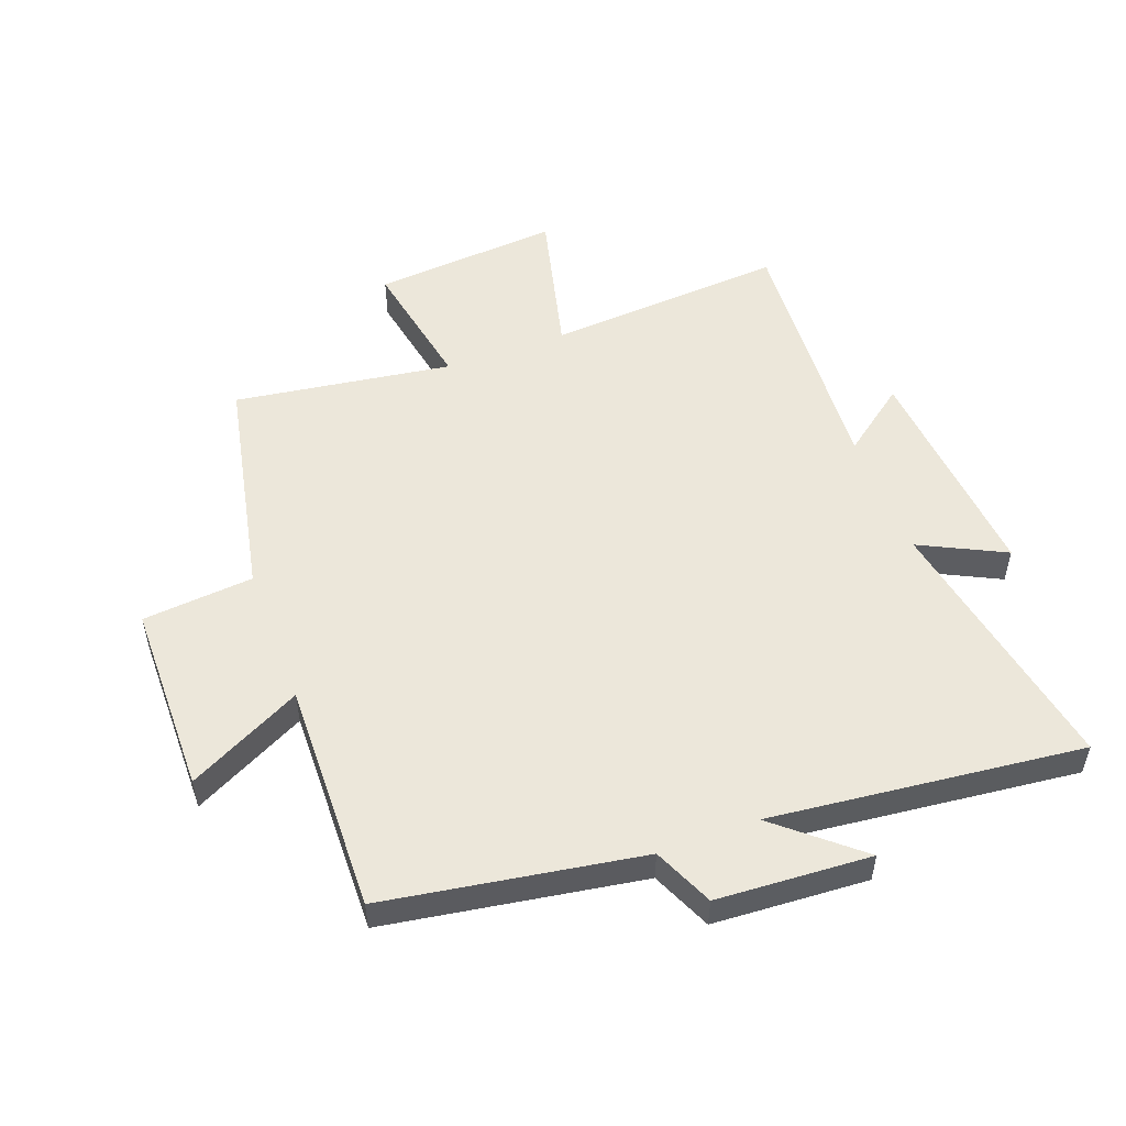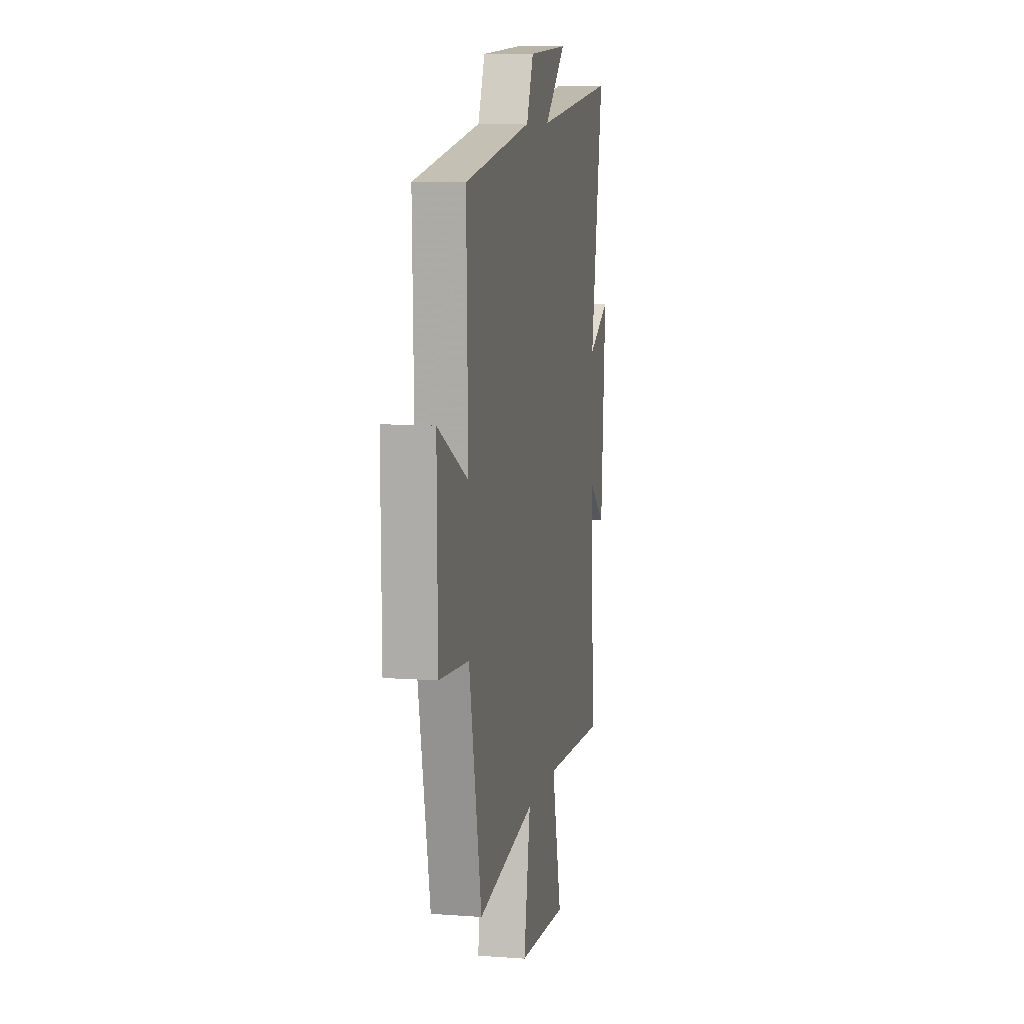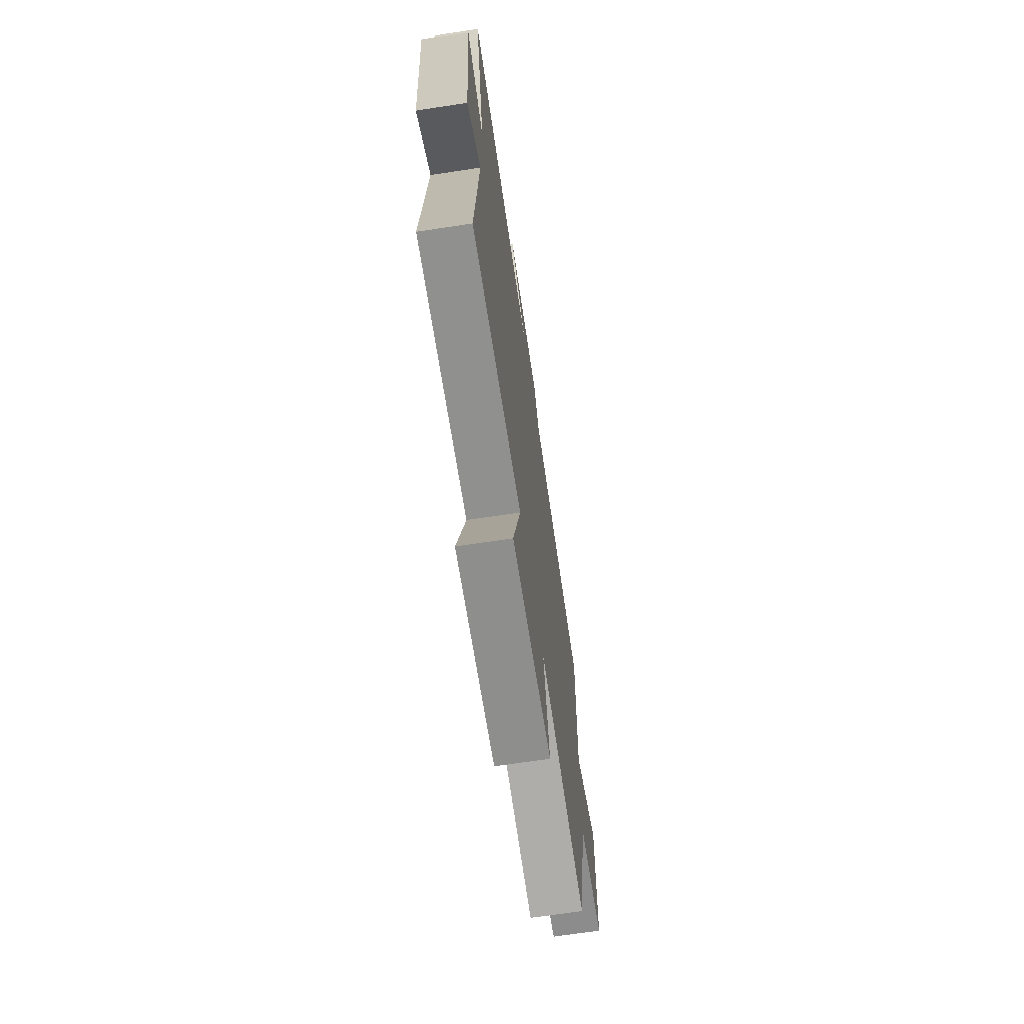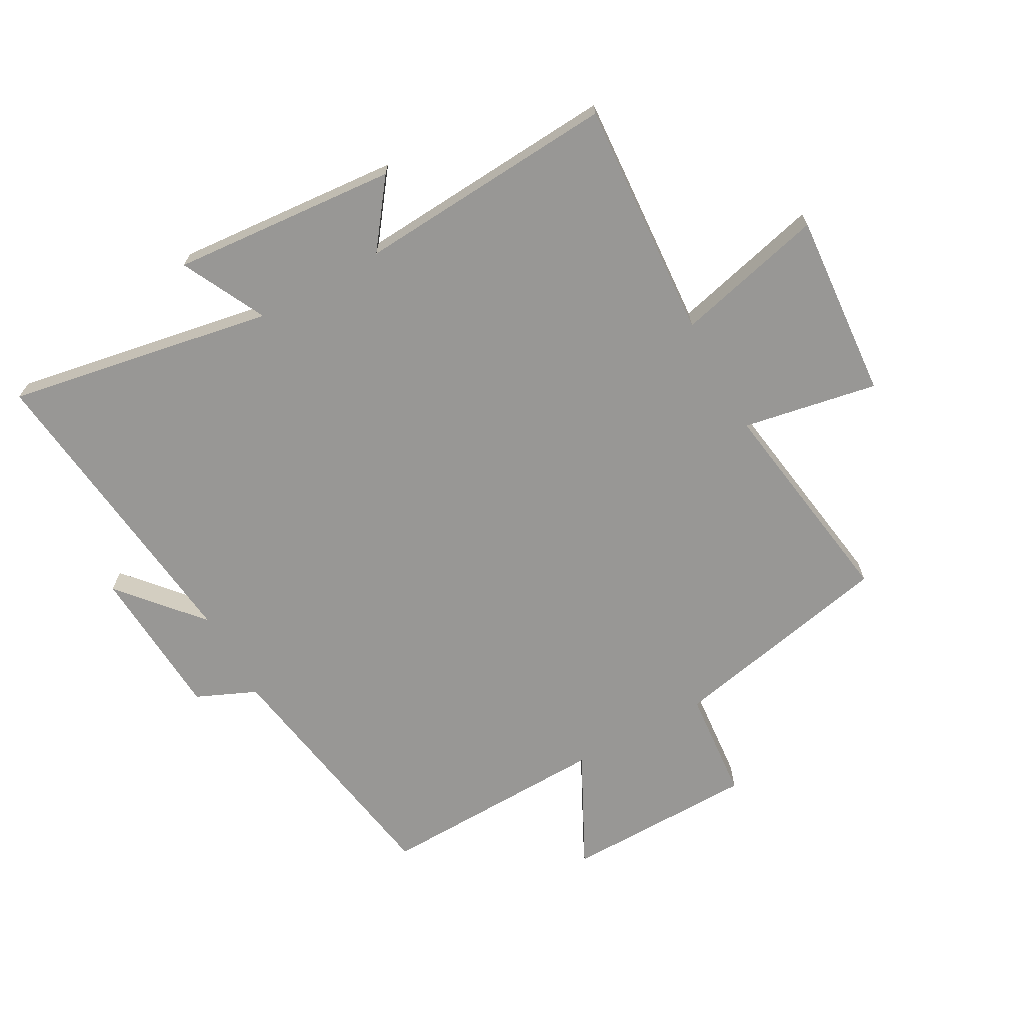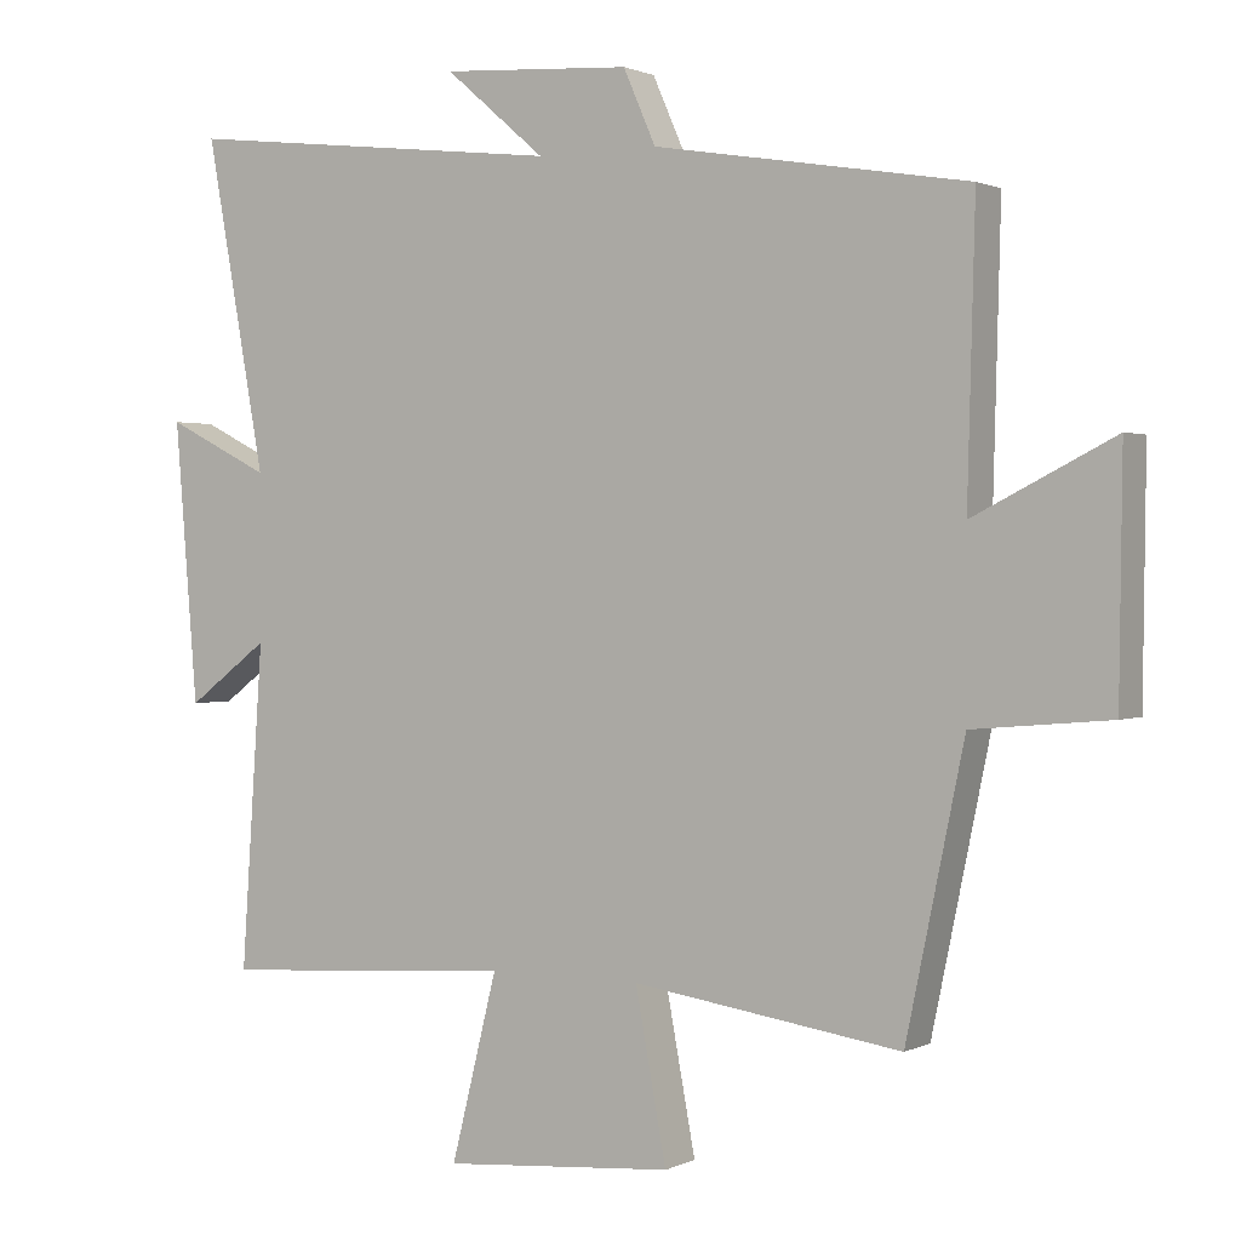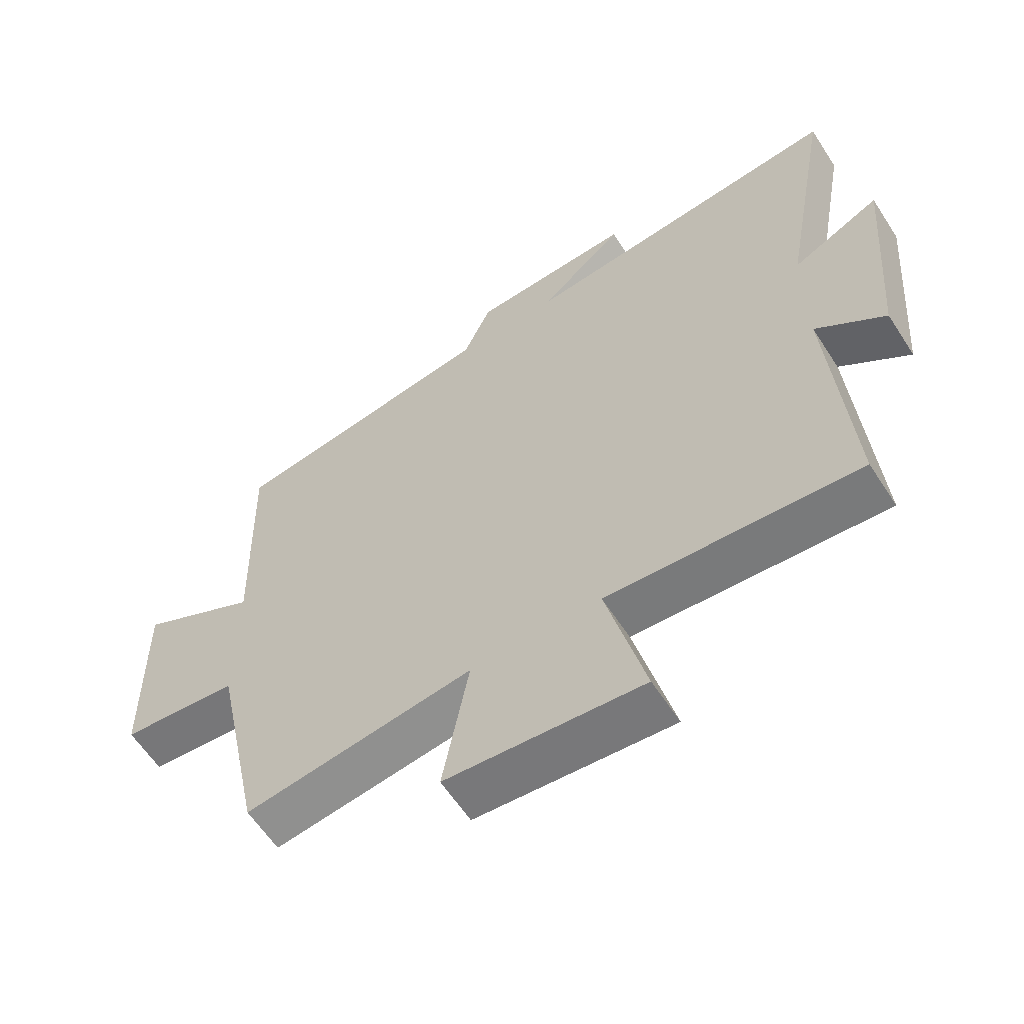
<metadata>
{"format":"obj","ext":"obj","renderer":"f3d","projection":"perspective","resolution":1024,"background":"white","views":[{"elev":52.5,"azim":-20.6,"up":"+Y"},{"elev":9.3,"azim":-79.1,"up":"+Z"},{"elev":-69.2,"azim":98.6,"up":"+Z"},{"elev":-68.2,"azim":119.0,"up":"+Y"},{"elev":1.1,"azim":-148.8,"up":"+Z"},{"elev":-60.5,"azim":32.8,"up":"+Z"}]}
</metadata>
<code>
v 0.529 0.07 -0.526
v 0.137 0.07 -0.5
v 0.198 0.07 -0.745
v -0.108 0.07 -0.721
v -0.067 0.07 -0.5
v -0.423 0.07 -0.553
v -0.5 0.07 -0.183
v -0.682 0.07 -0.167
v -0.686 0.07 0.147
v -0.5 0.07 0.053
v -0.51 0.07 0.431
v -0.093 0.07 0.5
v -0.05 0.07 0.598
v 0.202 0.07 0.614
v 0.069 0.07 0.5
v 0.579 0.07 0.558
v 0.5 0.07 0.121
v 0.638 0.07 0.19
v 0.608 0.07 -0.18
v 0.5 0.07 -0.099
v 0.529 0 -0.526
v 0.137 0 -0.5
v 0.198 0 -0.745
v -0.108 0 -0.721
v -0.067 0 -0.5
v -0.423 0 -0.553
v -0.5 0 -0.183
v -0.682 0 -0.167
v -0.686 0 0.147
v -0.5 0 0.053
v -0.51 0 0.431
v -0.093 0 0.5
v -0.05 0 0.598
v 0.202 0 0.614
v 0.069 0 0.5
v 0.579 0 0.558
v 0.5 0 0.121
v 0.638 0 0.19
v 0.608 0 -0.18
v 0.5 0 -0.099
f 17 18 19 20
f 15 16 17
f 15 17 20
f 12 13 14 15
f 20 1 2
f 15 20 2
f 12 15 2
f 11 12 2
f 10 11 2
f 7 8 9 10
f 5 6 7 10
f 2 3 4 5
f 2 5 10
f 40 39 38 37
f 37 36 35
f 40 37 35
f 35 34 33 32
f 22 21 40
f 22 40 35
f 22 35 32
f 22 32 31
f 22 31 30
f 30 29 28 27
f 30 27 26 25
f 25 24 23 22
f 30 25 22
f 1 21 22 2
f 2 22 23 3
f 3 23 24 4
f 4 24 25 5
f 5 25 26 6
f 6 26 27 7
f 7 27 28 8
f 8 28 29 9
f 9 29 30 10
f 10 30 31 11
f 11 31 32 12
f 12 32 33 13
f 13 33 34 14
f 14 34 35 15
f 15 35 36 16
f 16 36 37 17
f 17 37 38 18
f 18 38 39 19
f 19 39 40 20
f 20 40 21 1

</code>
